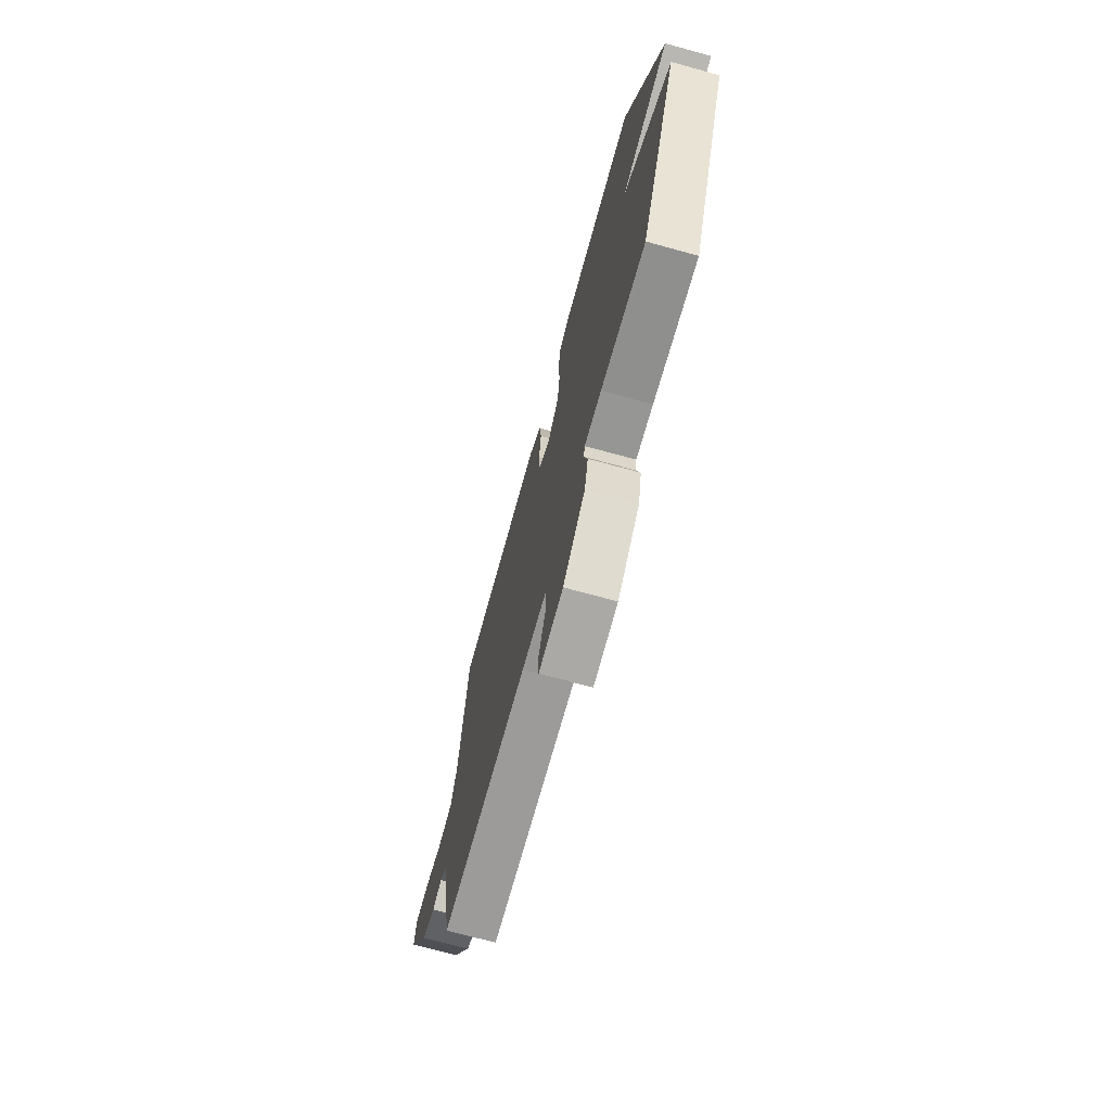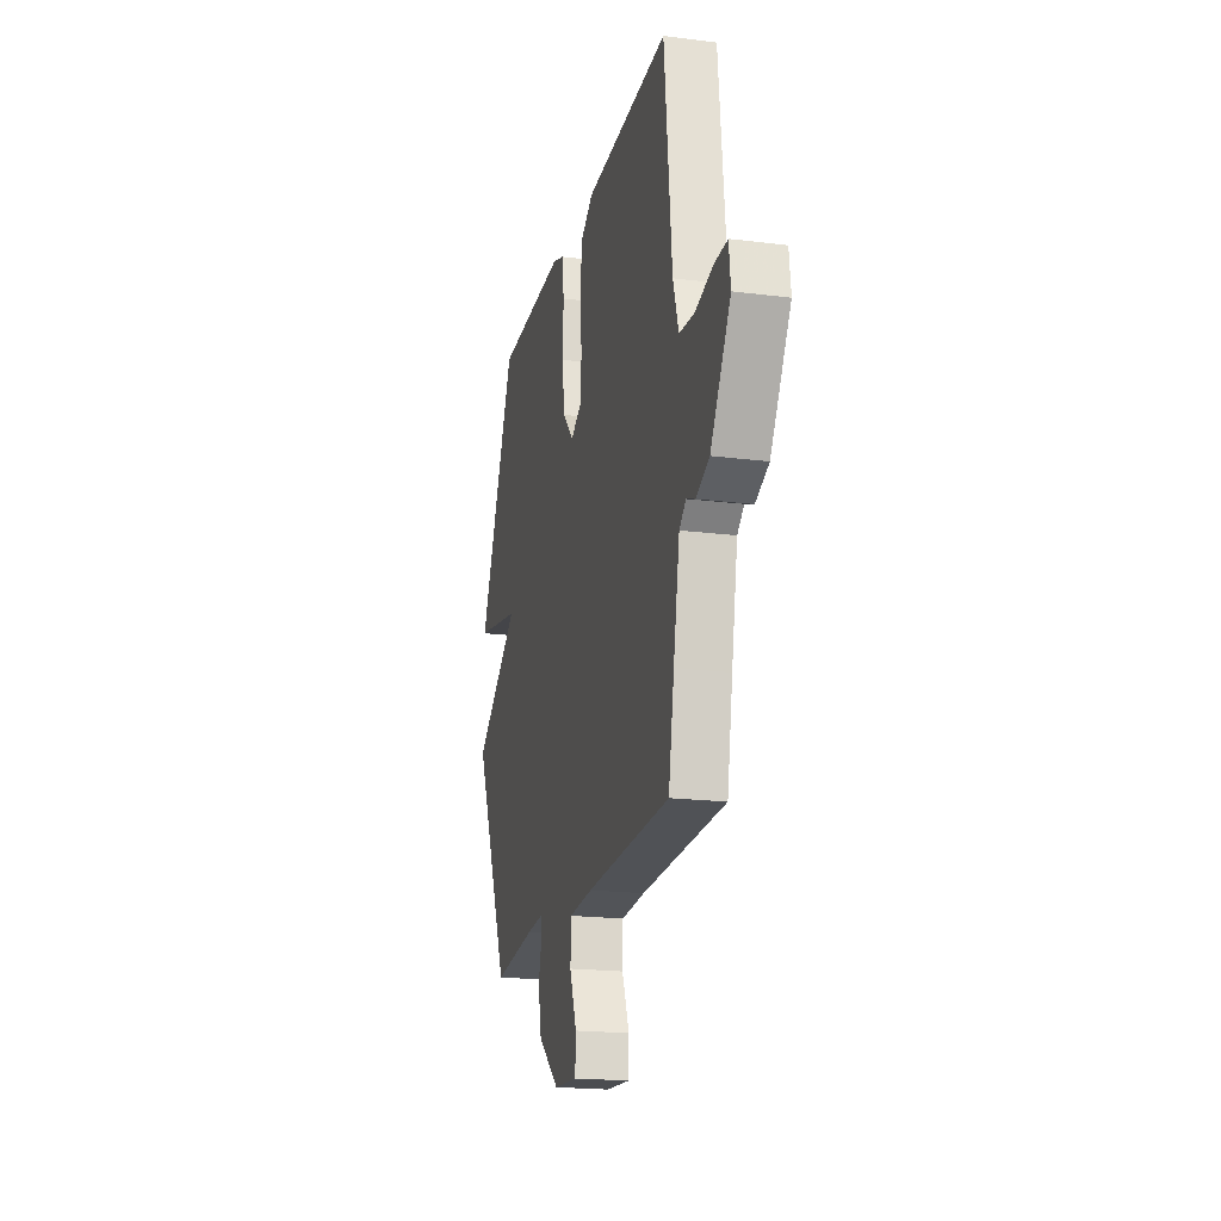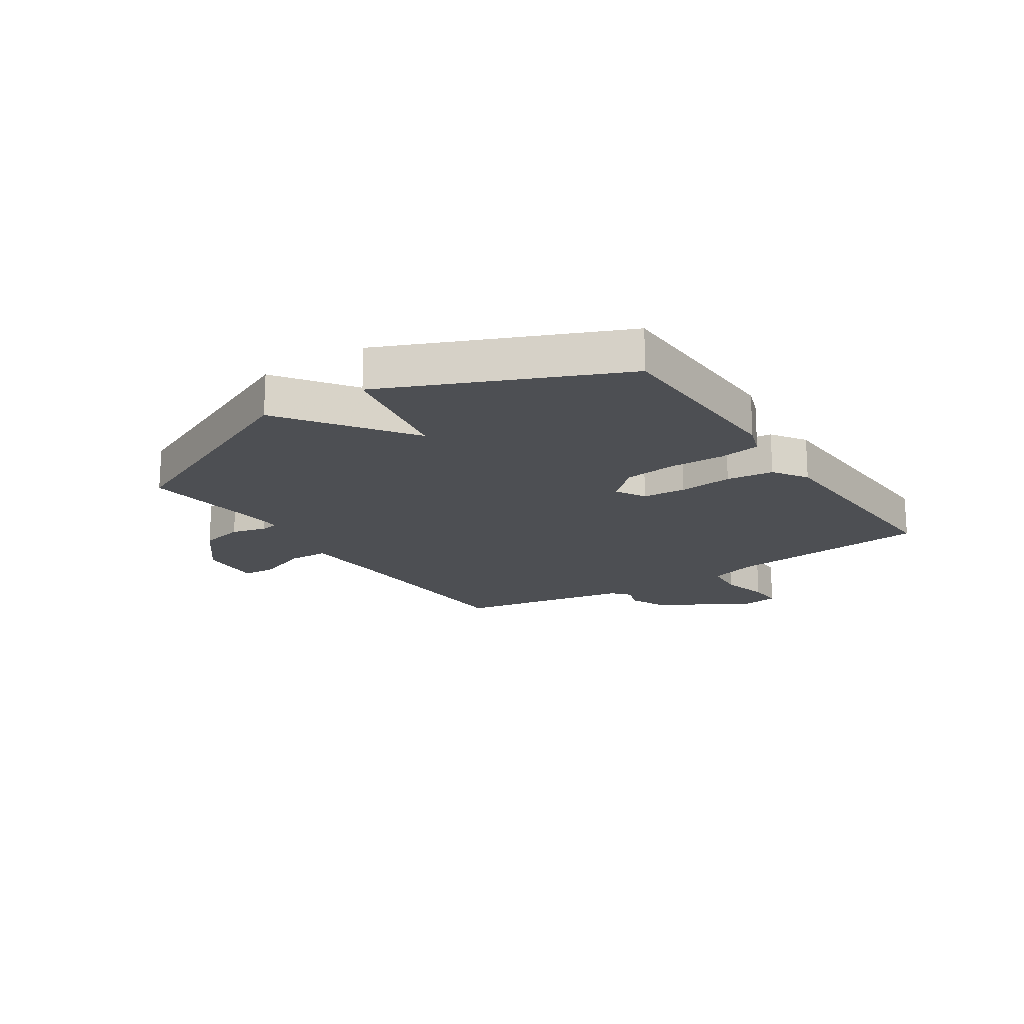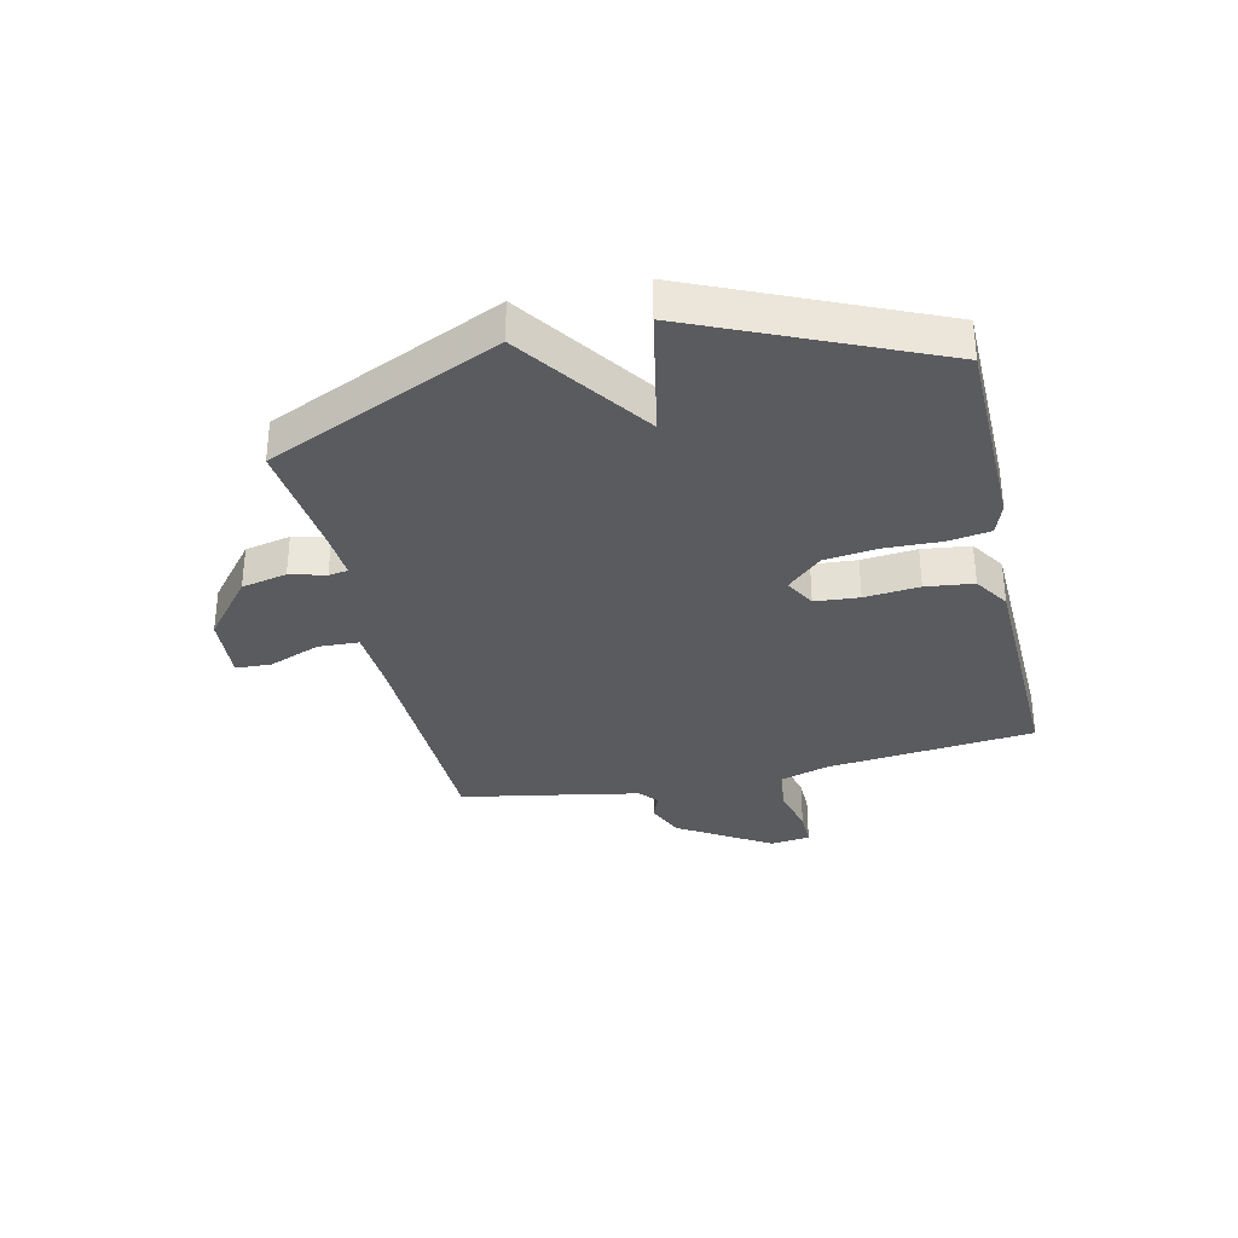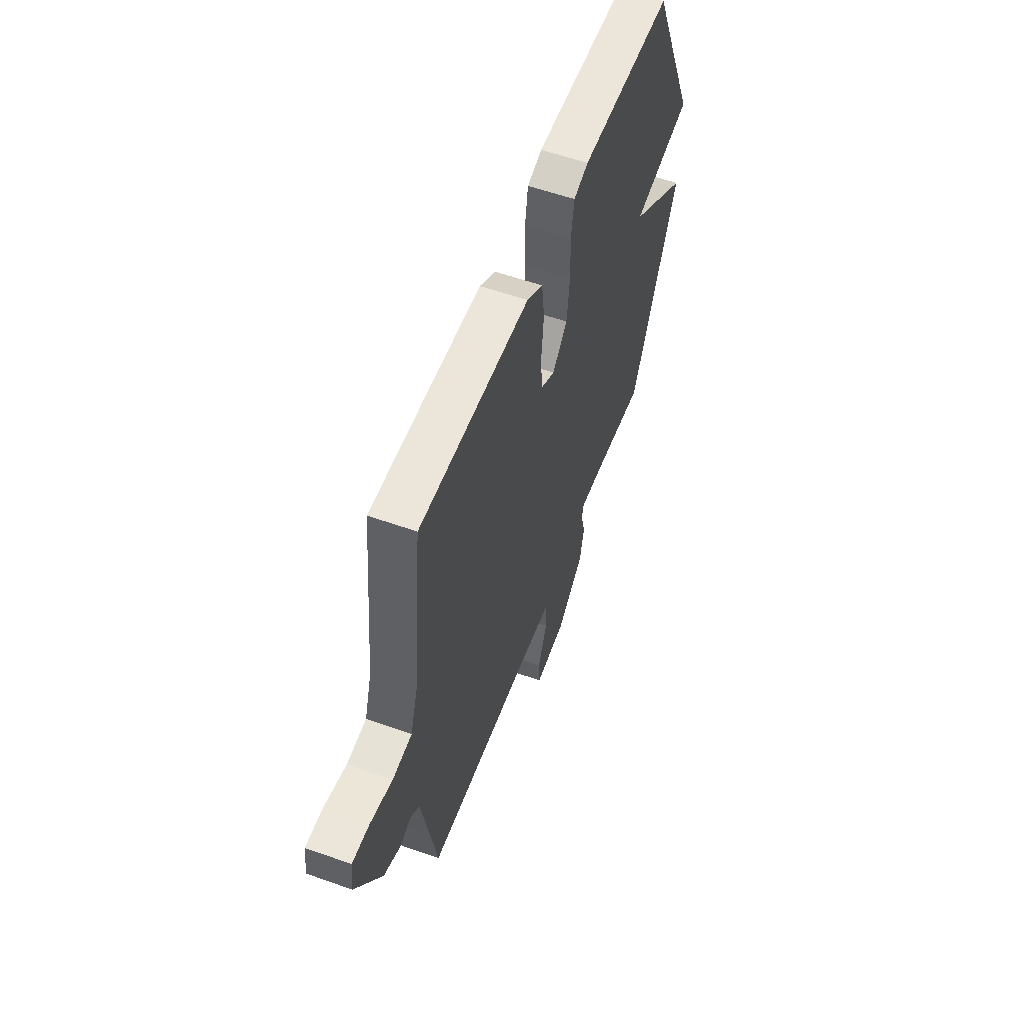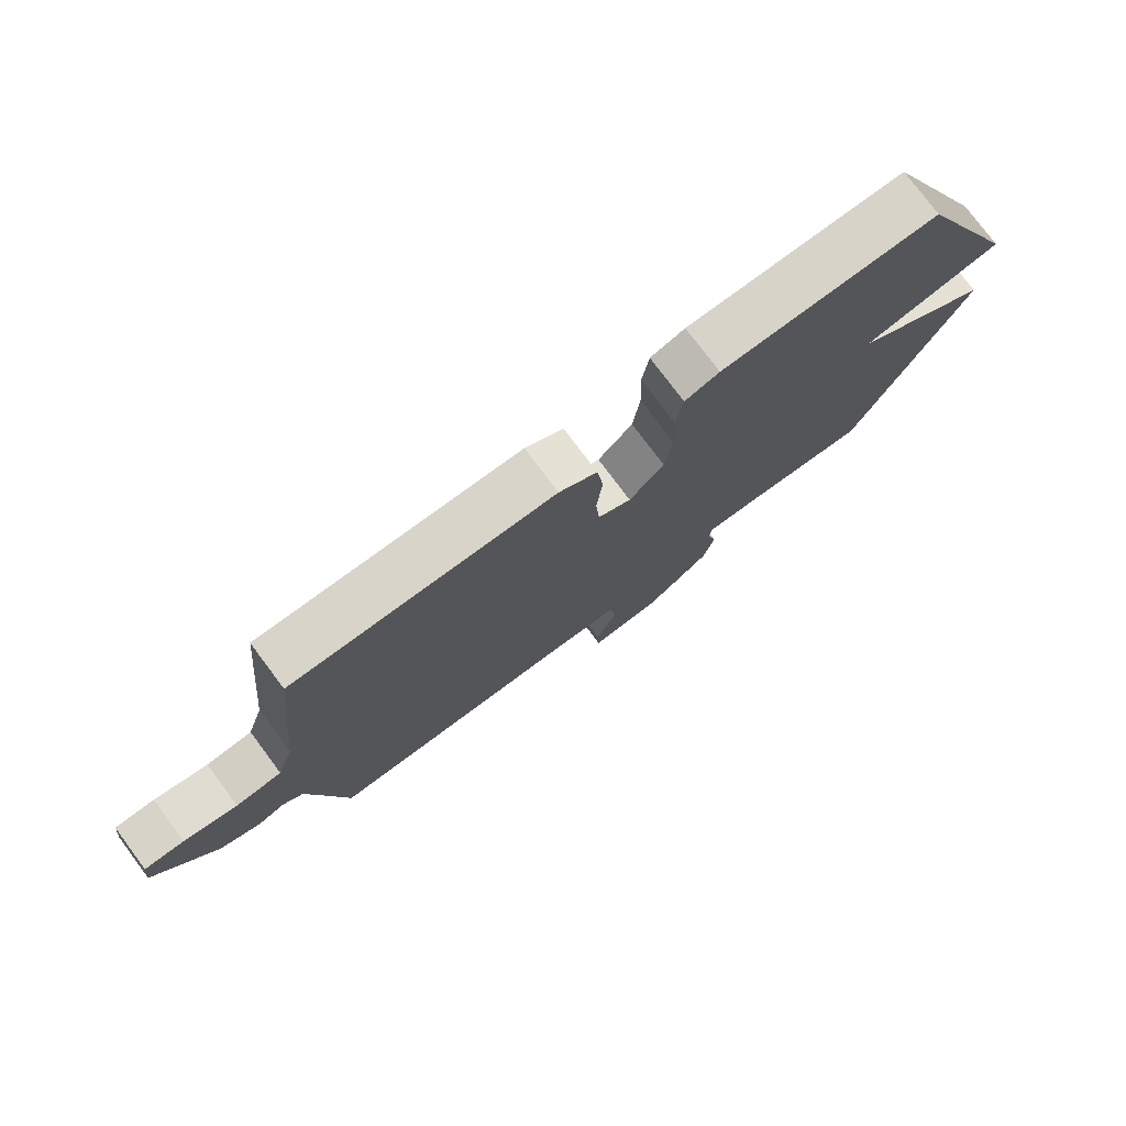
<metadata>
{"format":"obj","ext":"obj","renderer":"f3d","projection":"perspective","resolution":1024,"background":"white","views":[{"elev":-71.3,"azim":-105.3,"up":"+Z"},{"elev":-19.6,"azim":76.8,"up":"+Z"},{"elev":-17.8,"azim":-56.2,"up":"+Y"},{"elev":-33.3,"azim":-77.2,"up":"+Y"},{"elev":57.2,"azim":110.3,"up":"+Z"},{"elev":77.3,"azim":143.2,"up":"+Z"}]}
</metadata>
<code>
v -0.5 0.07 -0.5
v -0.677 0.07 -0.103
v -0.454 0.07 0.054
v -0.677 0.07 0.097
v -0.5 0.07 0.5
v -0.156 0.07 0.505
v -0.102 0.07 0.486
v -0.091 0.07 0.413
v -0.094 0.07 0.317
v -0.083 0.07 0.226
v -0.028 0.07 0.167
v 0.024 0.07 0.196
v 0.03 0.07 0.272
v 0.021 0.07 0.366
v 0.031 0.07 0.448
v 0.091 0.07 0.487
v 0.5 0.07 0.5
v 0.537 0.07 0.142
v 0.564 0.07 0.056
v 0.637 0.07 0.049
v 0.722 0.07 0.07
v 0.785 0.07 0.071
v 0.793 0.07 0.002
v 0.696 0.07 -0.156
v 0.632 0.07 -0.183
v 0.589 0.07 -0.166
v 0.557 0.07 -0.193
v 0.527 0.07 -0.352
v 0.5 0.07 -0.5
v 0.095 0.07 -0.511
v -0.019 0.07 -0.518
v -0.022 0.07 -0.588
v 0.012 0.07 -0.676
v 0.009 0.07 -0.737
v -0.105 0.07 -0.729
v -0.208 0.07 -0.645
v -0.225 0.07 -0.567
v -0.209 0.07 -0.506
v -0.214 0.07 -0.473
v -0.293 0.07 -0.478
v -0.5 0 -0.5
v -0.677 0 -0.103
v -0.454 0 0.054
v -0.677 0 0.097
v -0.5 0 0.5
v -0.156 0 0.505
v -0.102 0 0.486
v -0.091 0 0.413
v -0.094 0 0.317
v -0.083 0 0.226
v -0.028 0 0.167
v 0.024 0 0.196
v 0.03 0 0.272
v 0.021 0 0.366
v 0.031 0 0.448
v 0.091 0 0.487
v 0.5 0 0.5
v 0.537 0 0.142
v 0.564 0 0.056
v 0.637 0 0.049
v 0.722 0 0.07
v 0.785 0 0.071
v 0.793 0 0.002
v 0.696 0 -0.156
v 0.632 0 -0.183
v 0.589 0 -0.166
v 0.557 0 -0.193
v 0.527 0 -0.352
v 0.5 0 -0.5
v 0.095 0 -0.511
v -0.019 0 -0.518
v -0.022 0 -0.588
v 0.012 0 -0.676
v 0.009 0 -0.737
v -0.105 0 -0.729
v -0.208 0 -0.645
v -0.225 0 -0.567
v -0.209 0 -0.506
v -0.214 0 -0.473
v -0.293 0 -0.478
f 36 37 38
f 35 36 38
f 34 35 38
f 33 34 38
f 32 33 38
f 31 32 38 39
f 30 31 39
f 28 29 30 39
f 27 28 39 40
f 24 25 26
f 23 24 26
f 22 23 26
f 21 22 26
f 20 21 26
f 1 2 3
f 40 1 3
f 27 40 3
f 26 27 3
f 20 26 3
f 19 20 3
f 16 17 18
f 15 16 18
f 14 15 18
f 13 14 18
f 12 13 18 19
f 7 8 9
f 6 7 9
f 5 6 9
f 4 5 9
f 3 4 9
f 3 9 10
f 11 12 19
f 11 19 3
f 3 10 11
f 78 77 76
f 78 76 75
f 78 75 74
f 78 74 73
f 78 73 72
f 79 78 72 71
f 79 71 70
f 79 70 69 68
f 80 79 68 67
f 66 65 64
f 66 64 63
f 66 63 62
f 66 62 61
f 66 61 60
f 43 42 41
f 43 41 80
f 43 80 67
f 43 67 66
f 43 66 60
f 43 60 59
f 58 57 56
f 58 56 55
f 58 55 54
f 58 54 53
f 59 58 53 52
f 49 48 47
f 49 47 46
f 49 46 45
f 49 45 44
f 49 44 43
f 50 49 43
f 59 52 51
f 43 59 51
f 51 50 43
f 1 41 42 2
f 2 42 43 3
f 3 43 44 4
f 4 44 45 5
f 5 45 46 6
f 6 46 47 7
f 7 47 48 8
f 8 48 49 9
f 9 49 50 10
f 10 50 51 11
f 11 51 52 12
f 12 52 53 13
f 13 53 54 14
f 14 54 55 15
f 15 55 56 16
f 16 56 57 17
f 17 57 58 18
f 18 58 59 19
f 19 59 60 20
f 20 60 61 21
f 21 61 62 22
f 22 62 63 23
f 23 63 64 24
f 24 64 65 25
f 25 65 66 26
f 26 66 67 27
f 27 67 68 28
f 28 68 69 29
f 29 69 70 30
f 30 70 71 31
f 31 71 72 32
f 32 72 73 33
f 33 73 74 34
f 34 74 75 35
f 35 75 76 36
f 36 76 77 37
f 37 77 78 38
f 38 78 79 39
f 39 79 80 40
f 40 80 41 1

</code>
